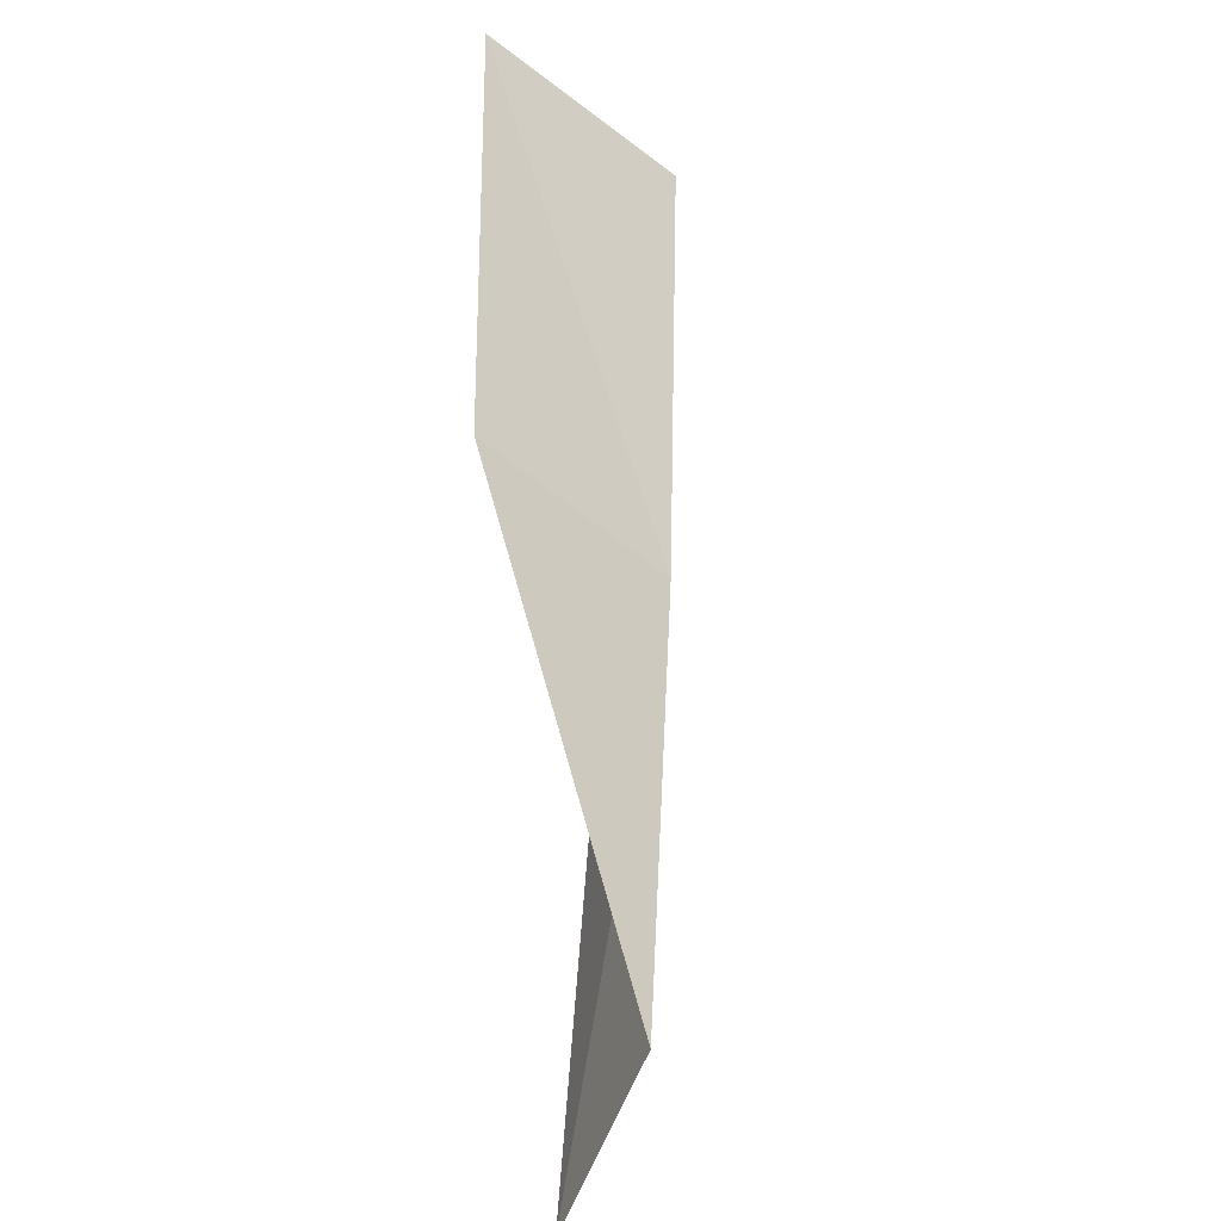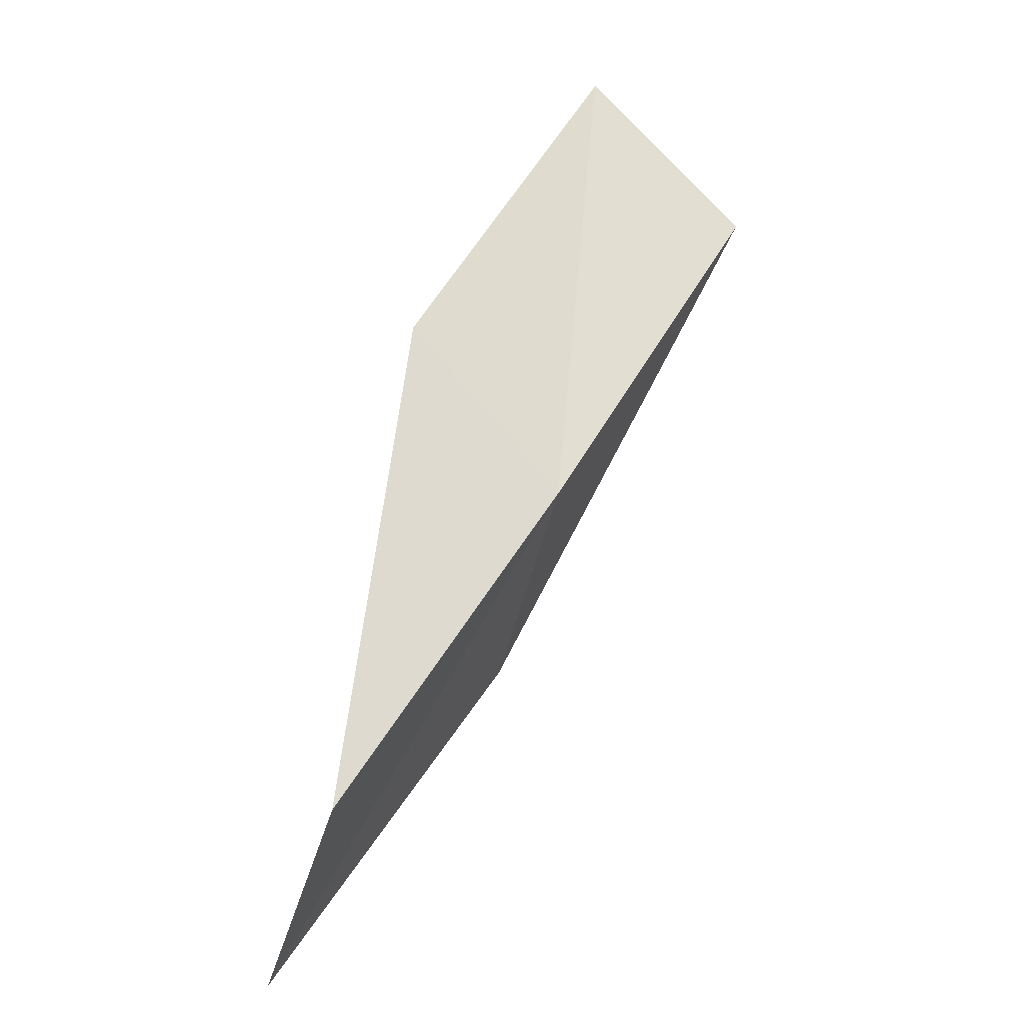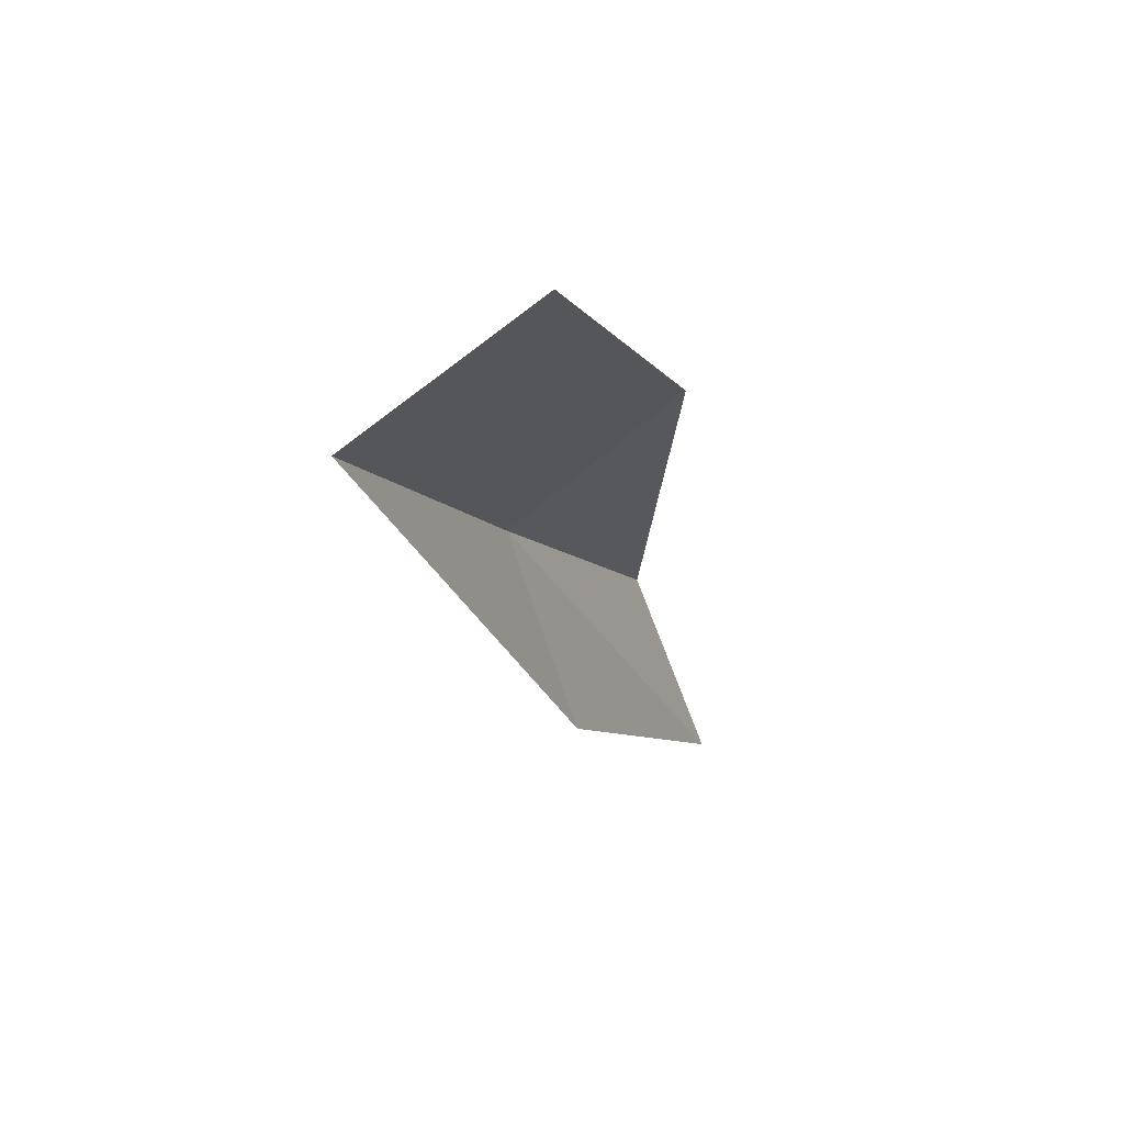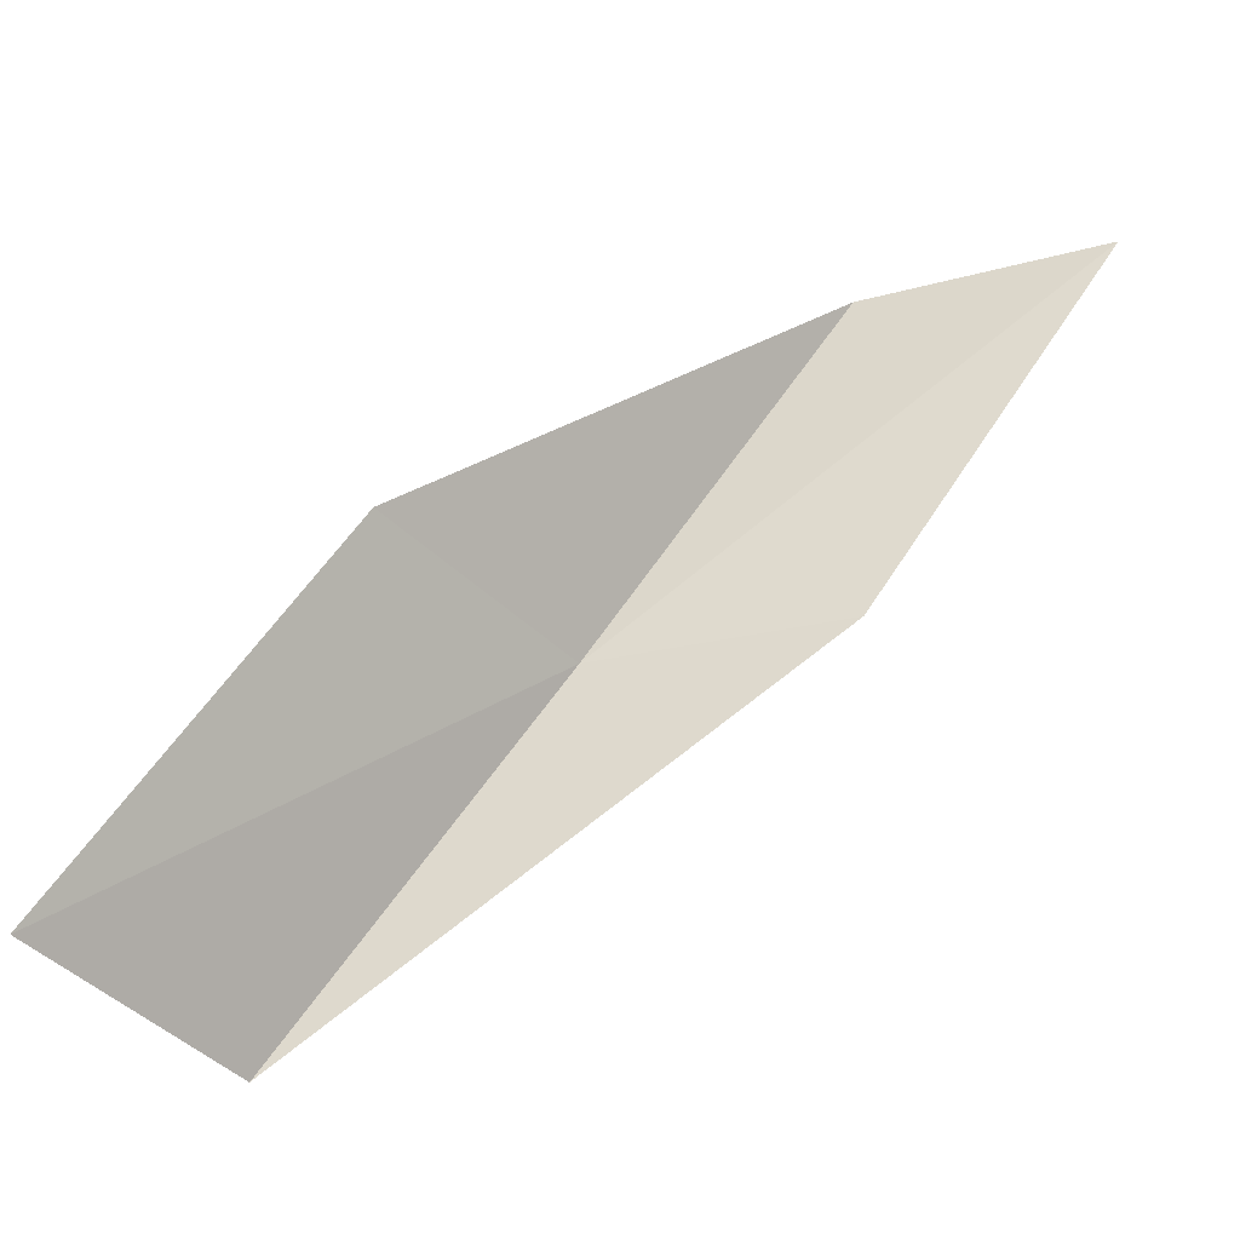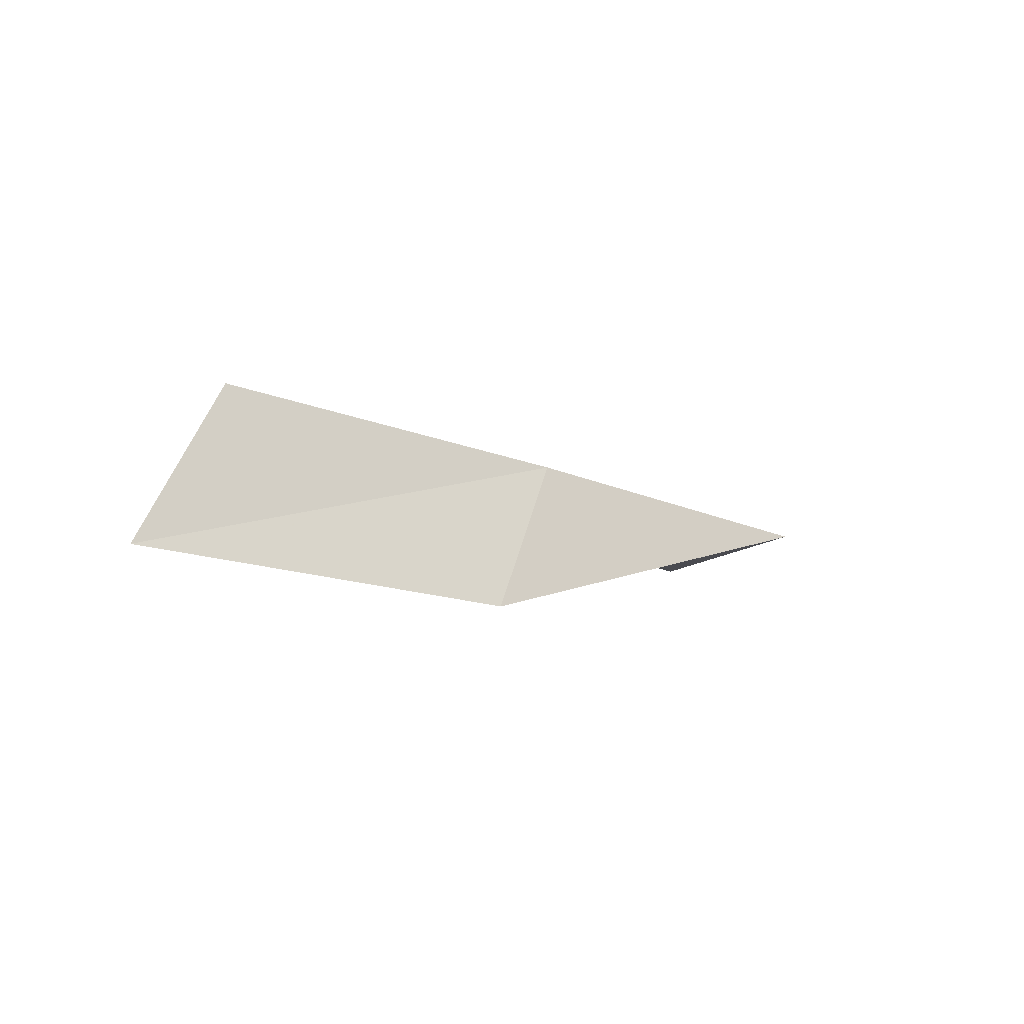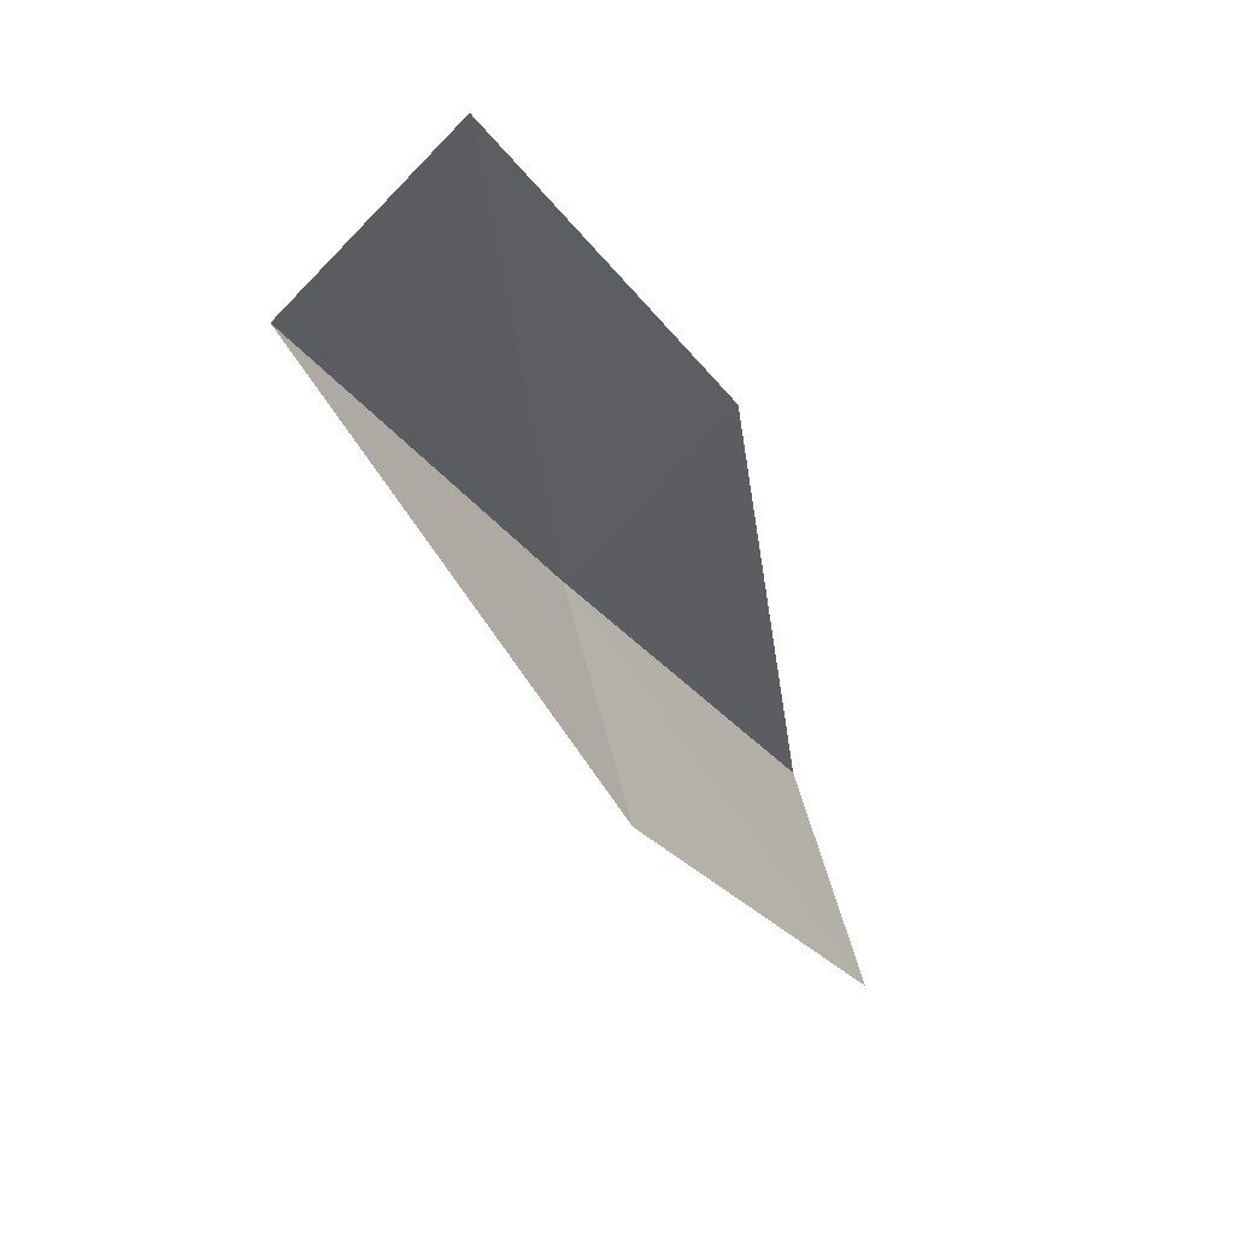
<metadata>
{"format":"obj","ext":"obj","renderer":"f3d","projection":"perspective","resolution":1024,"background":"white","views":[{"elev":33.6,"azim":-8.6,"up":"+Y"},{"elev":18.0,"azim":25.9,"up":"+Y"},{"elev":27.2,"azim":-169.0,"up":"+Y"},{"elev":-40.7,"azim":-93.4,"up":"+Z"},{"elev":-63.8,"azim":45.8,"up":"+Y"},{"elev":7.2,"azim":-152.5,"up":"+Y"}]}
</metadata>
<code>
v 24.92 -7.415 12
v 24.52 -8.648 12
v 25.27 -6.101 10
v 24.25 -5.239 10
v 23.95 -6.501 12
v 24.03 -9.92 14
v 24.5 -8.709 14
f 1 2 3
f 1 3 4
f 1 4 5
f 1 6 2
f 1 7 6
f 1 5 7

</code>
